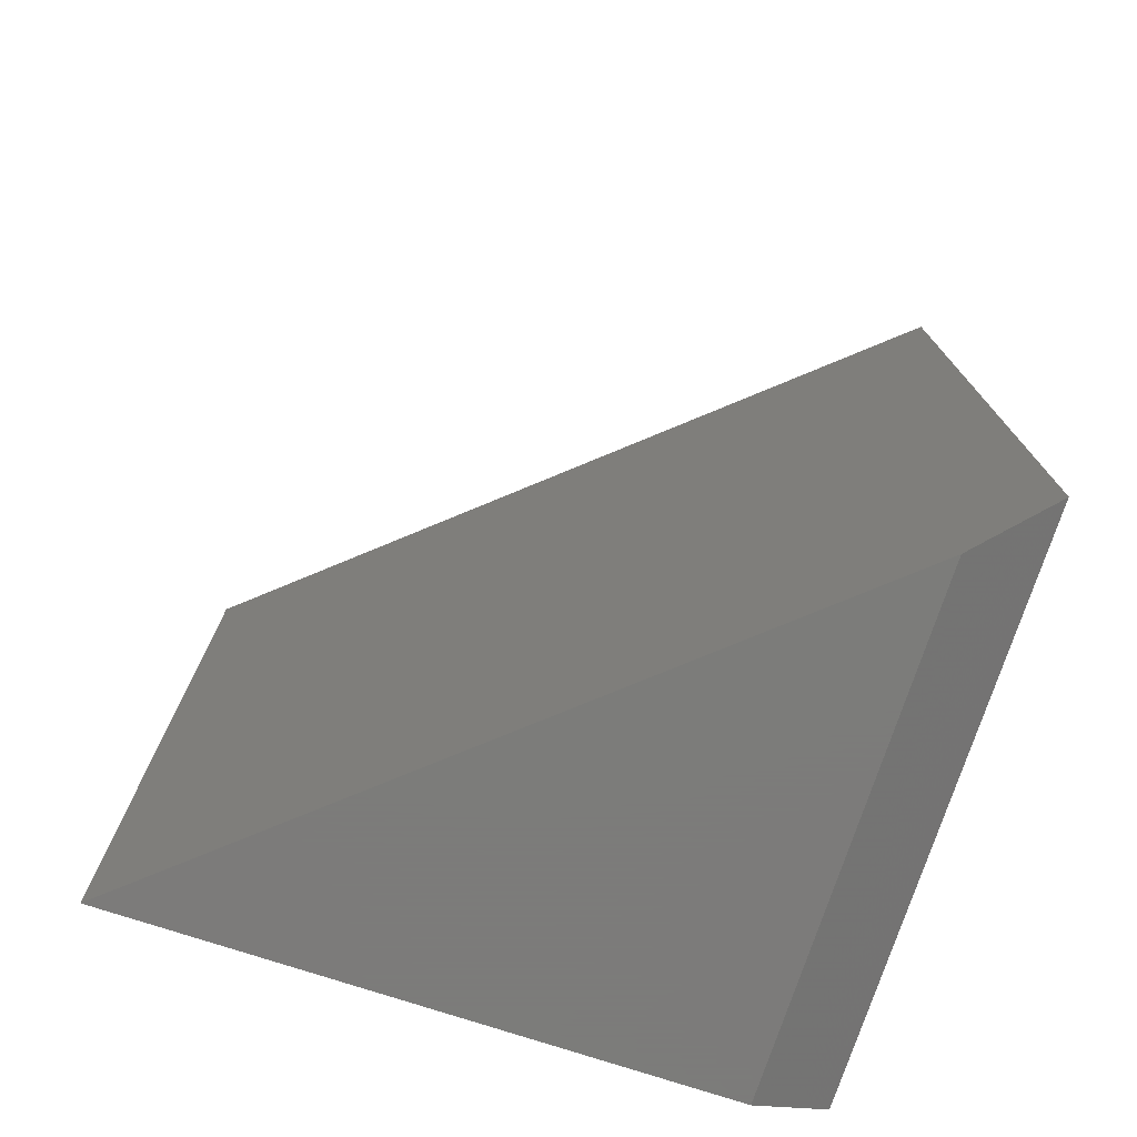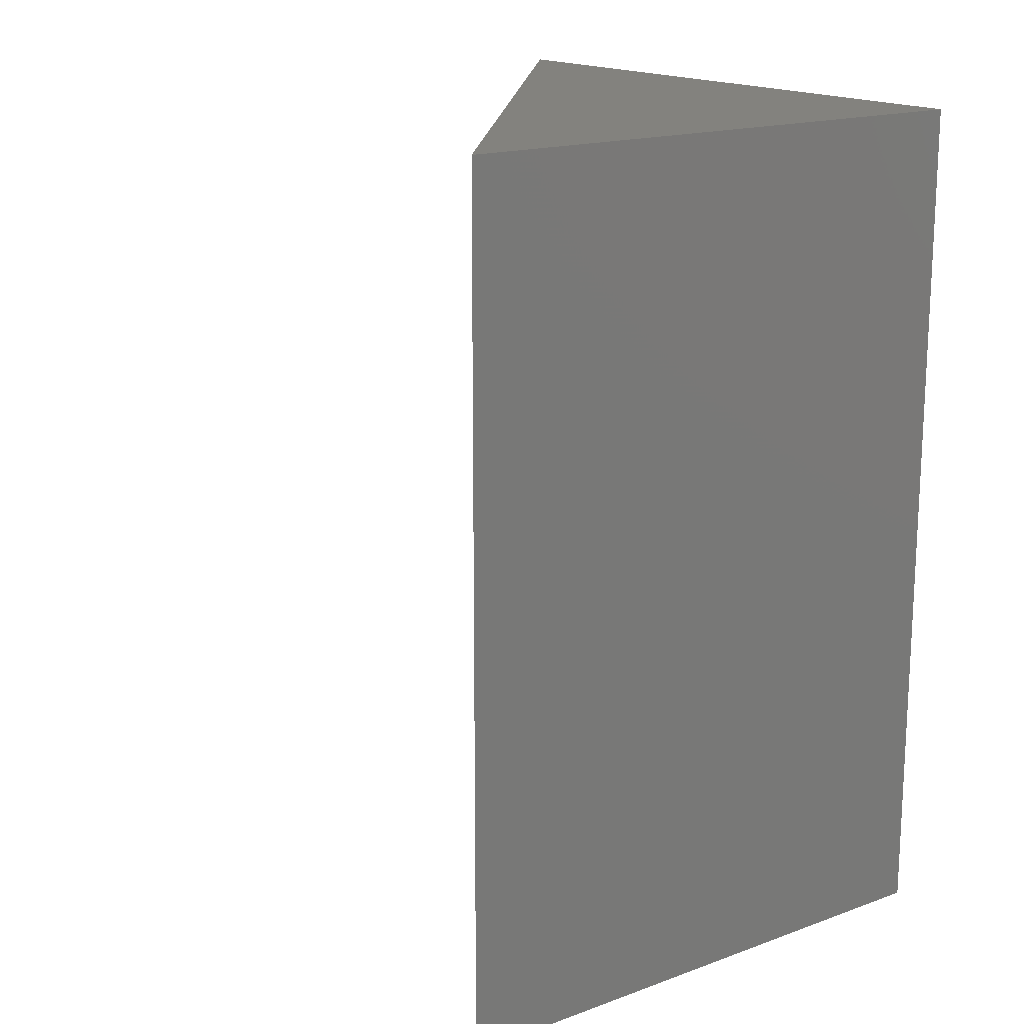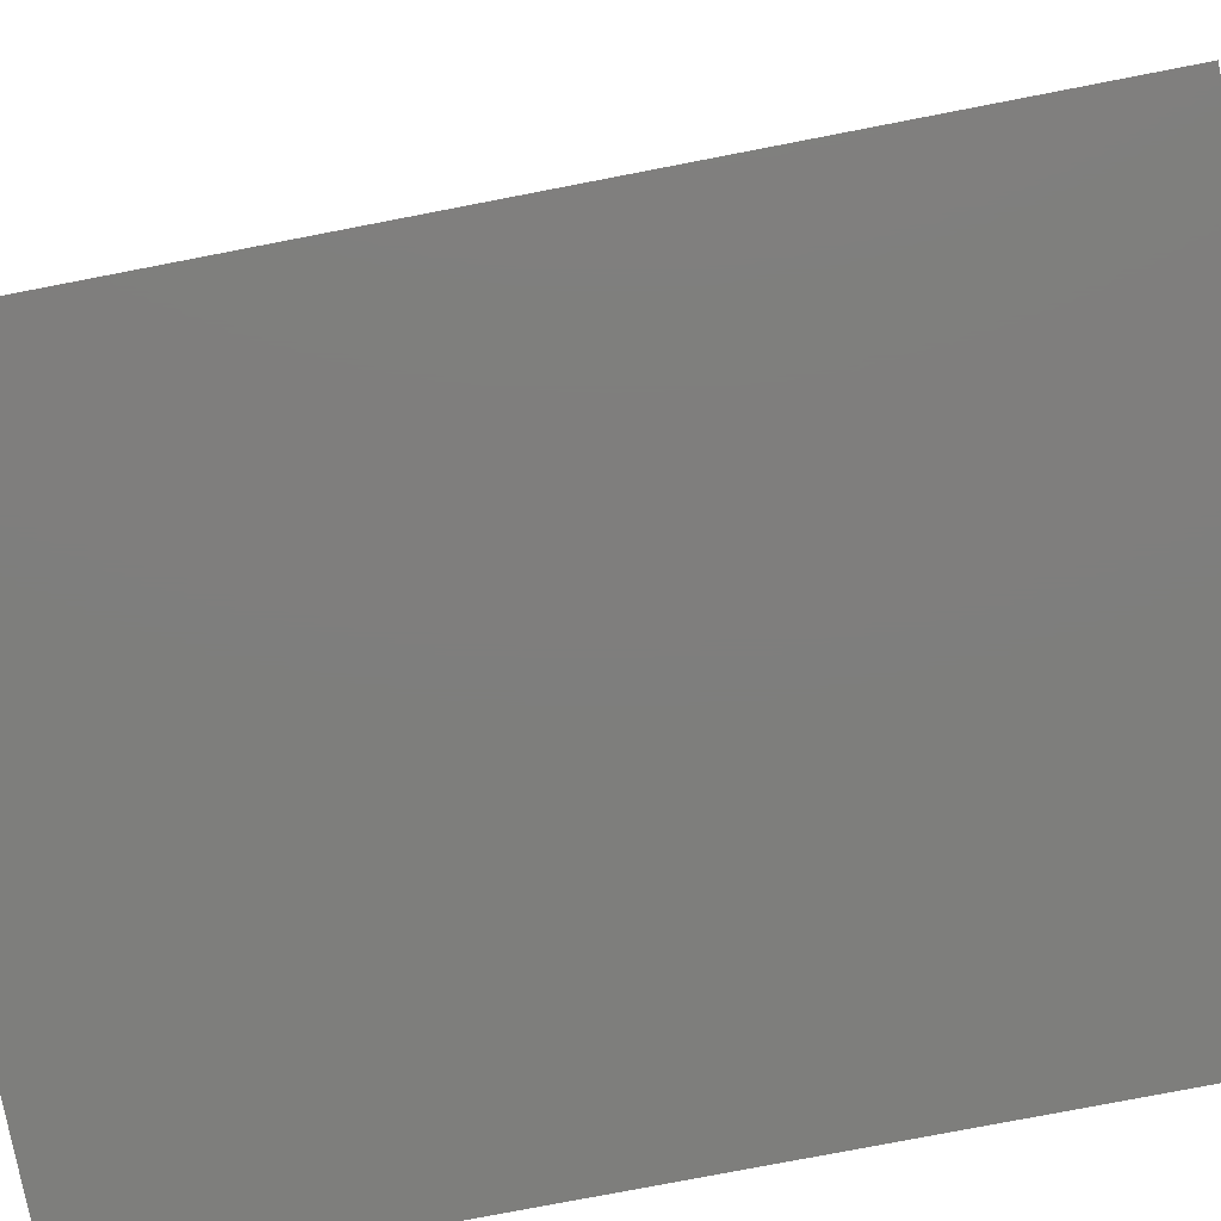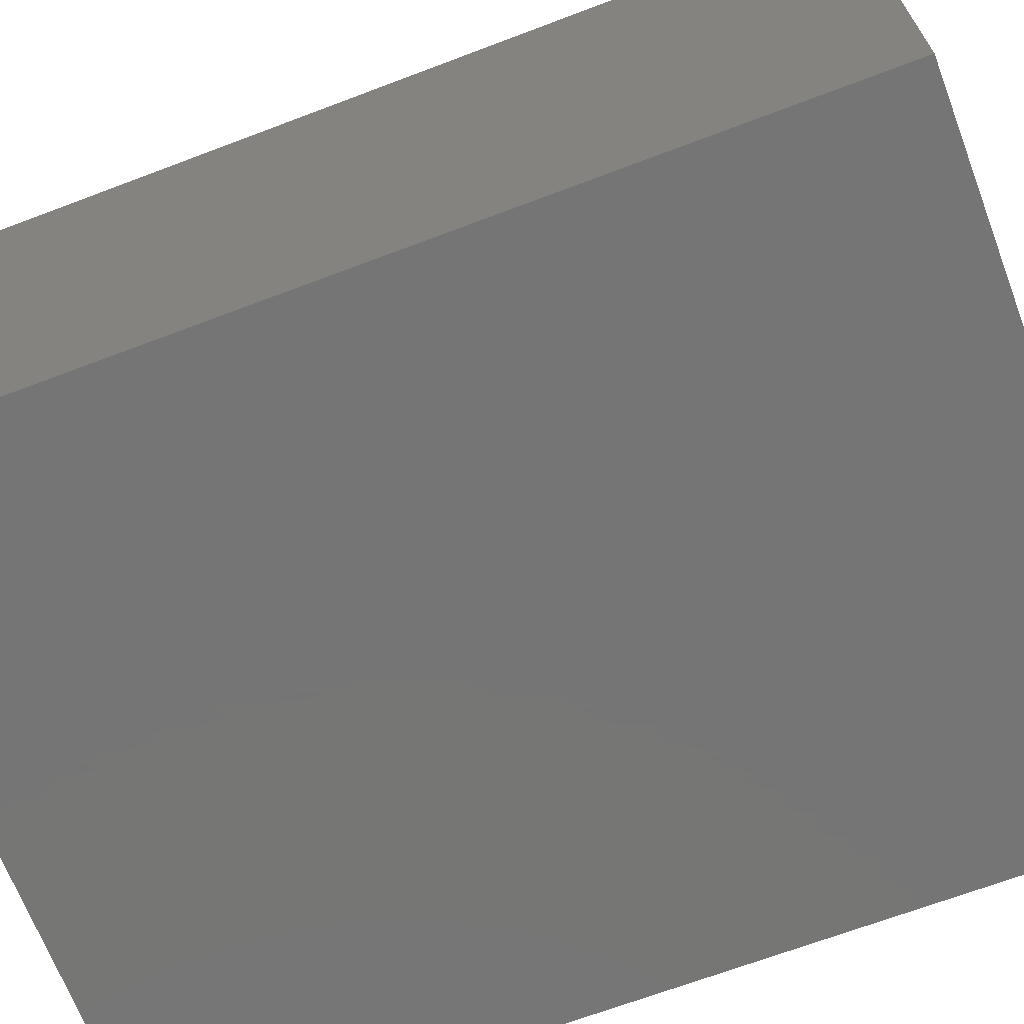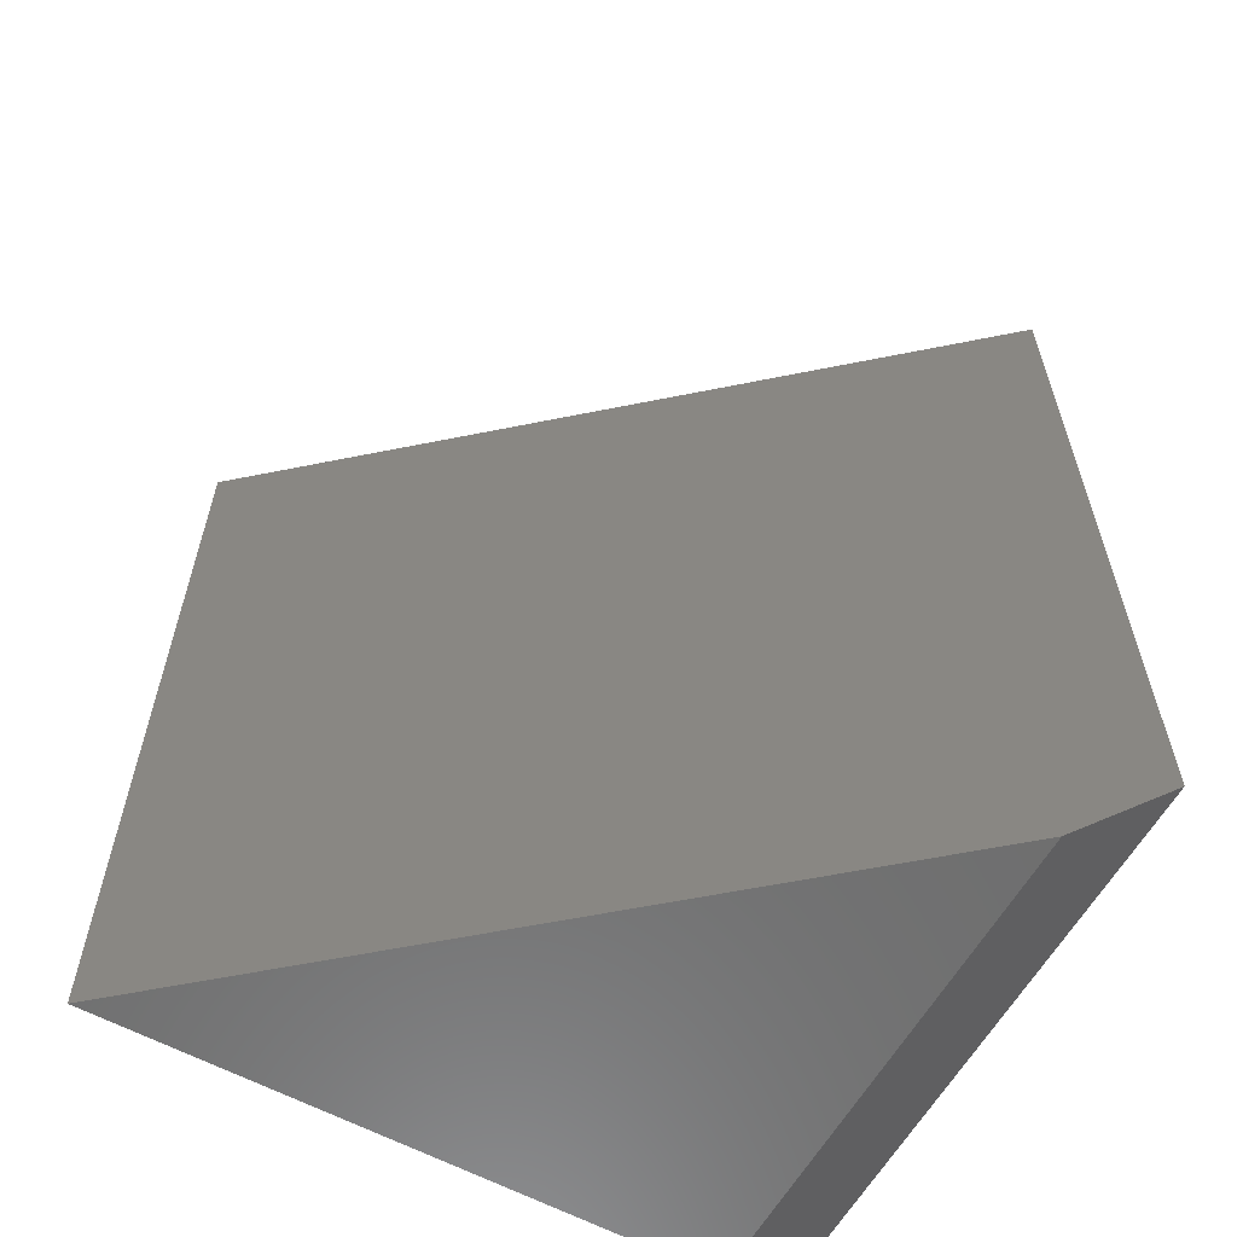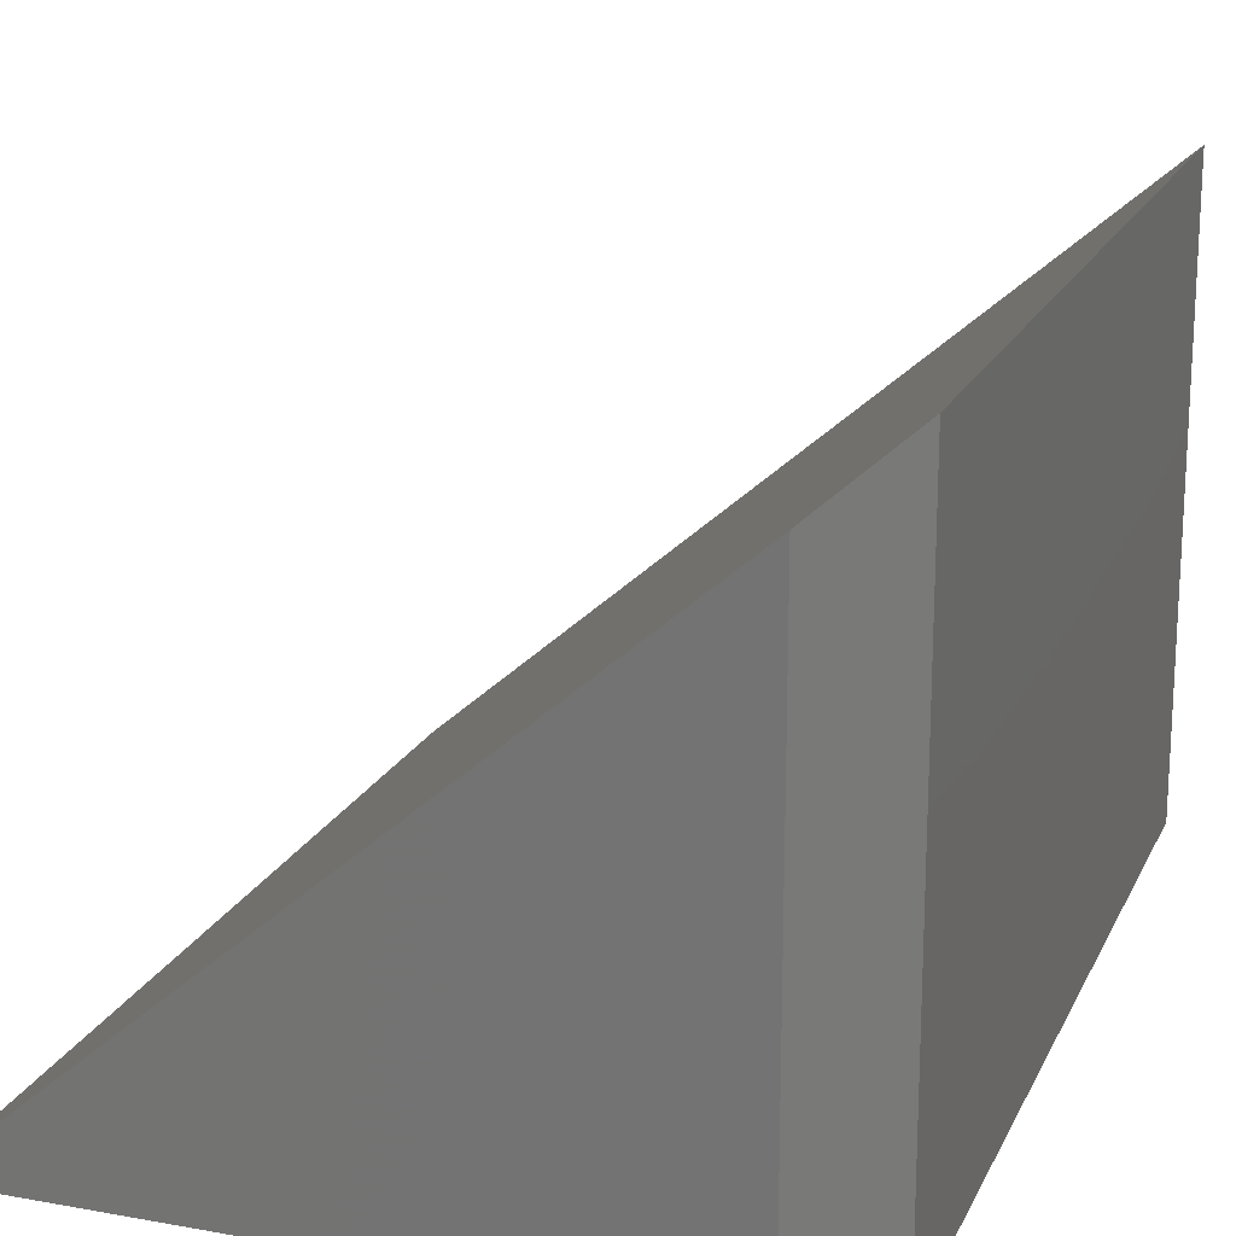
<metadata>
{"format":"stl","ext":"stl","renderer":"f3d","projection":"perspective","resolution":1024,"background":"white","views":[{"elev":-75.2,"azim":161.8,"up":"+Z"},{"elev":16.8,"azim":-126.3,"up":"+Z"},{"elev":-78.0,"azim":100.9,"up":"+Y"},{"elev":-67.9,"azim":-69.2,"up":"+Y"},{"elev":-60.2,"azim":150.9,"up":"+Z"},{"elev":18.5,"azim":-160.9,"up":"+Y"}]}
</metadata>
<code>
# stl→obj: 8 verts, 12 faces
v -0.6328 0.4248 0
v -0.1406 0 0
v -0.6328 0 0
v -0.6953 0.4788 0.03125
v -0.6953 0 0.03125
v -0.6953 0.4788 0.75
v -0.6953 0 0.75
v -0.1406 0 0.75
f 1 2 3
f 4 5 6
f 6 5 7
f 6 8 4
f 4 8 2
f 4 2 1
f 8 7 2
f 2 7 5
f 2 5 3
f 4 1 5
f 5 1 3
f 7 8 6

</code>
